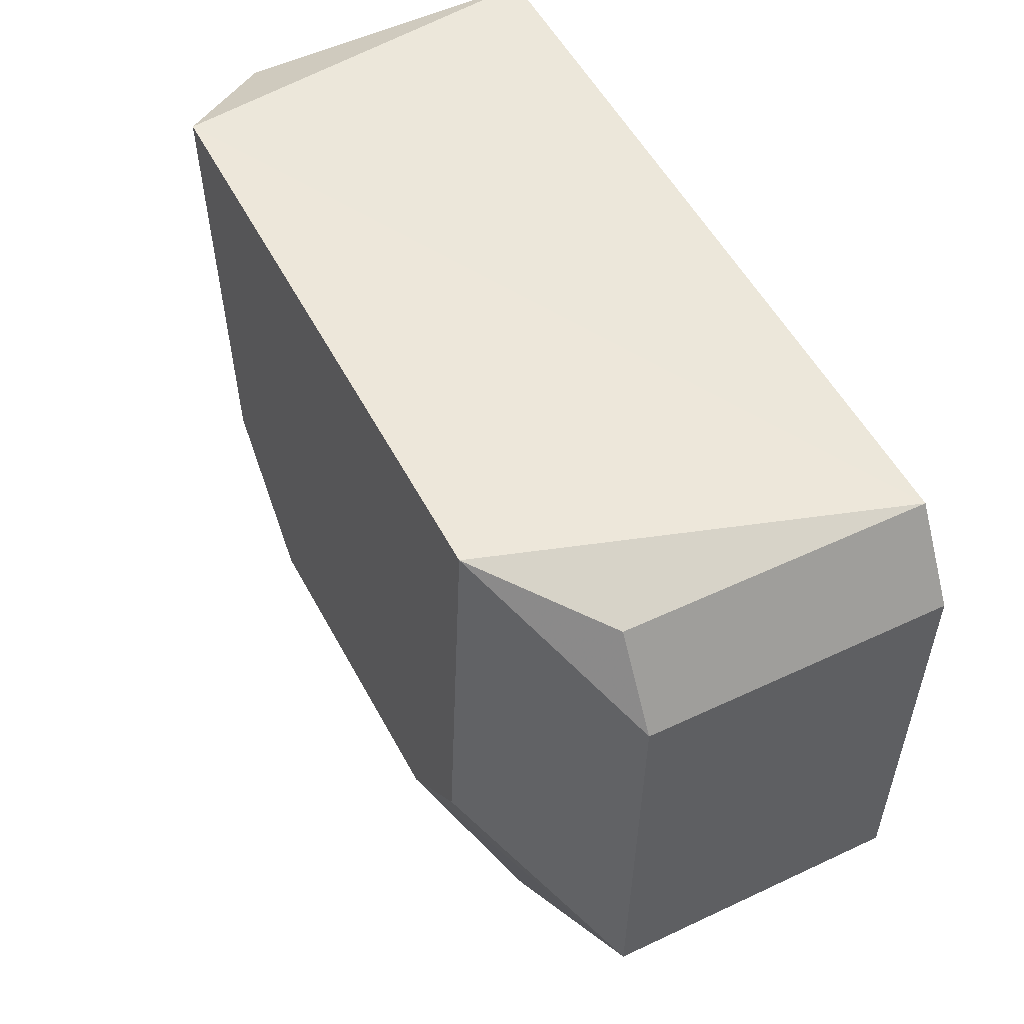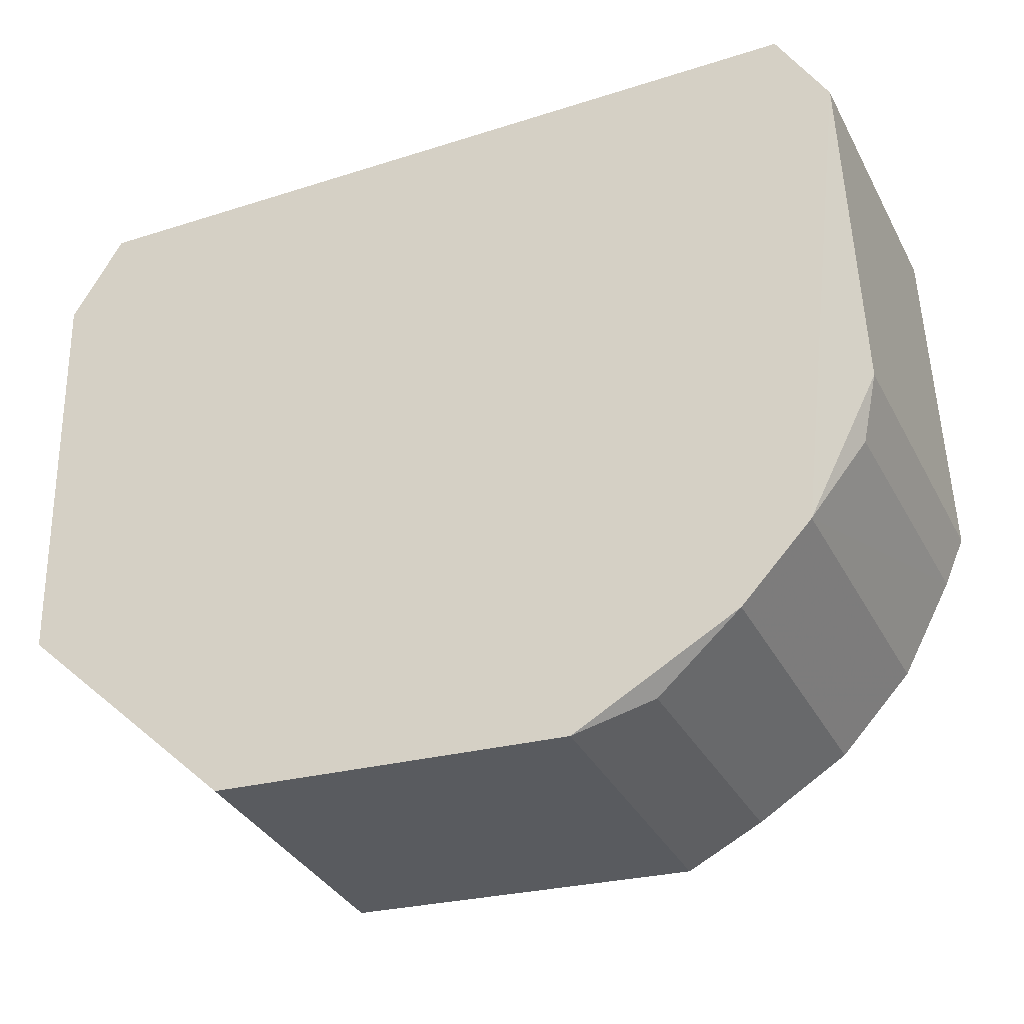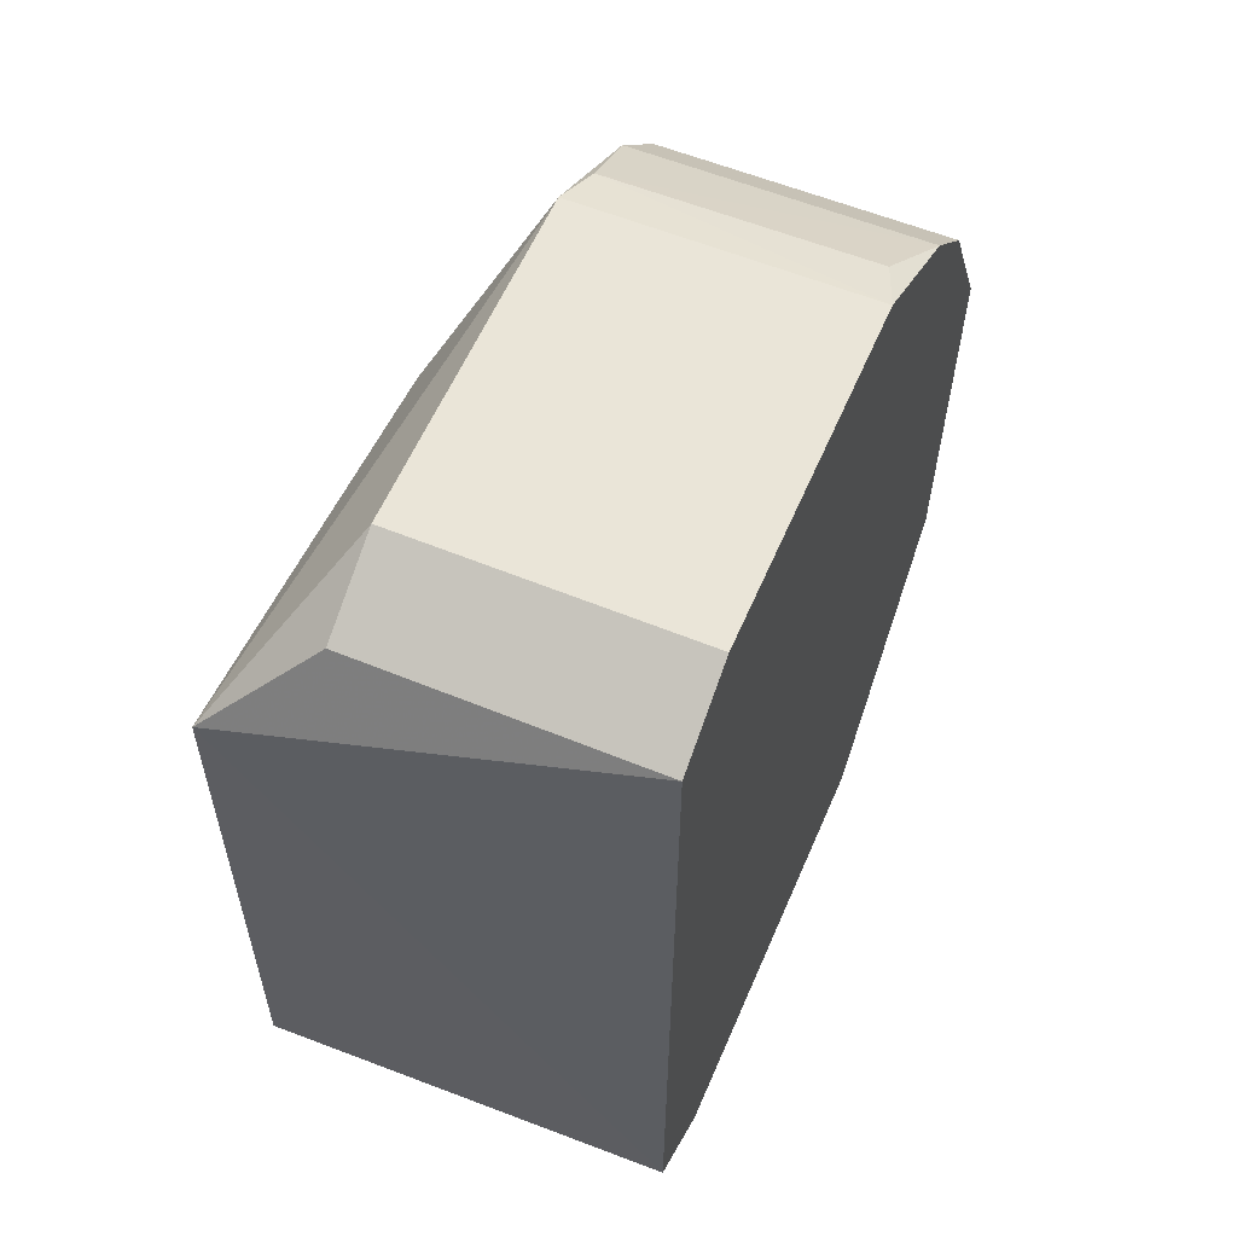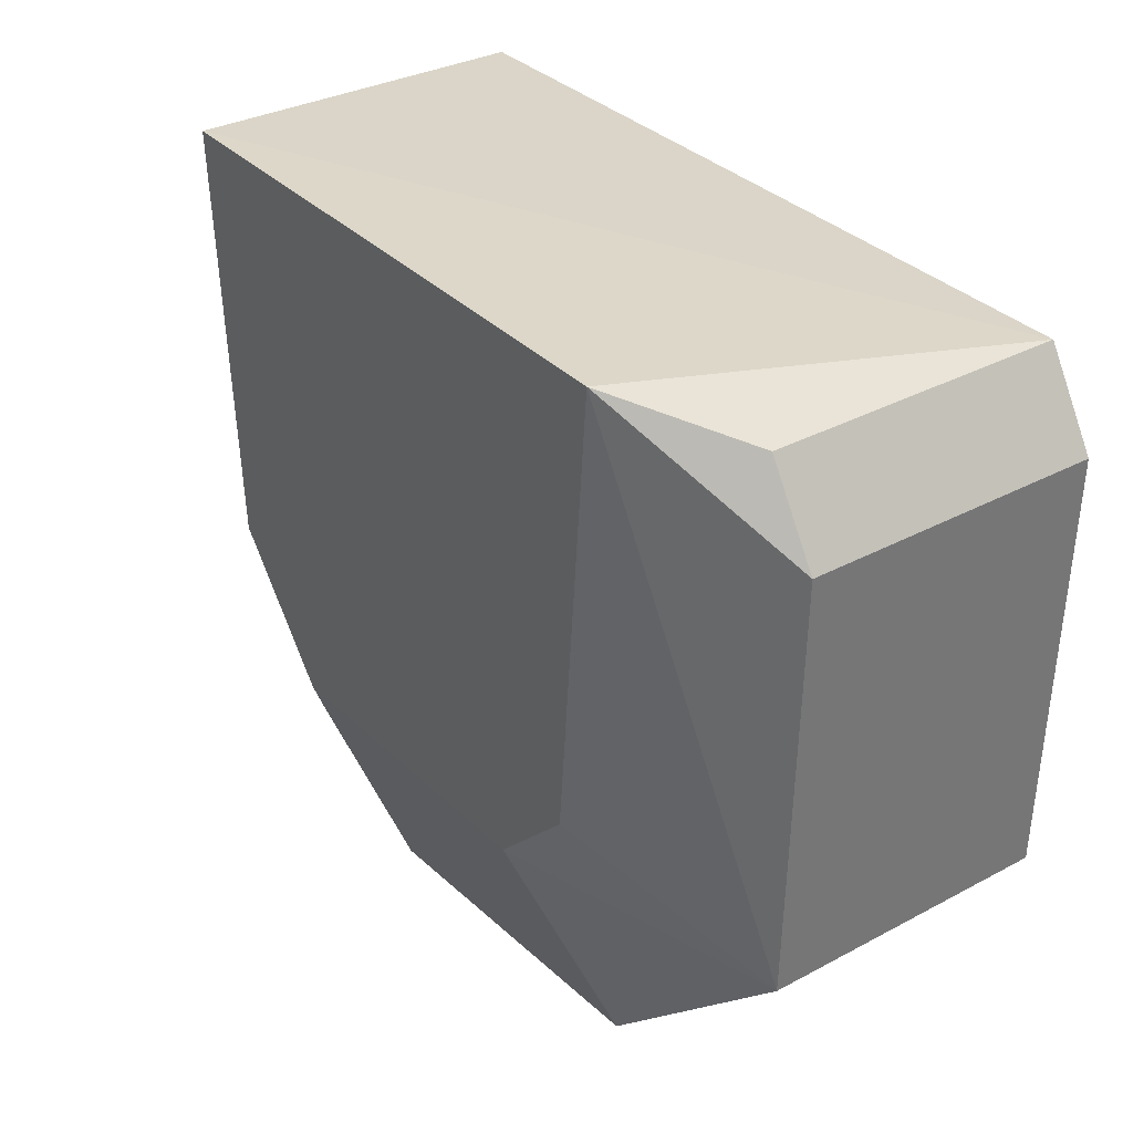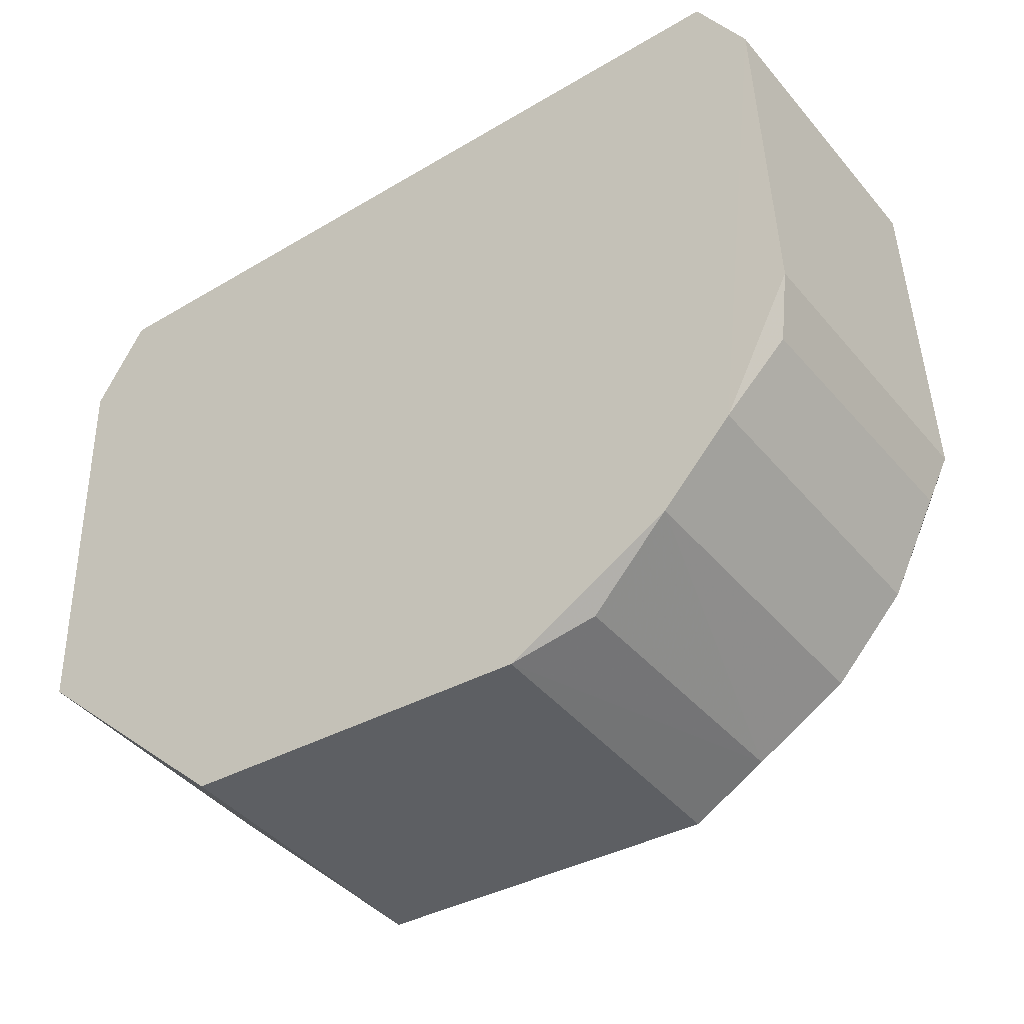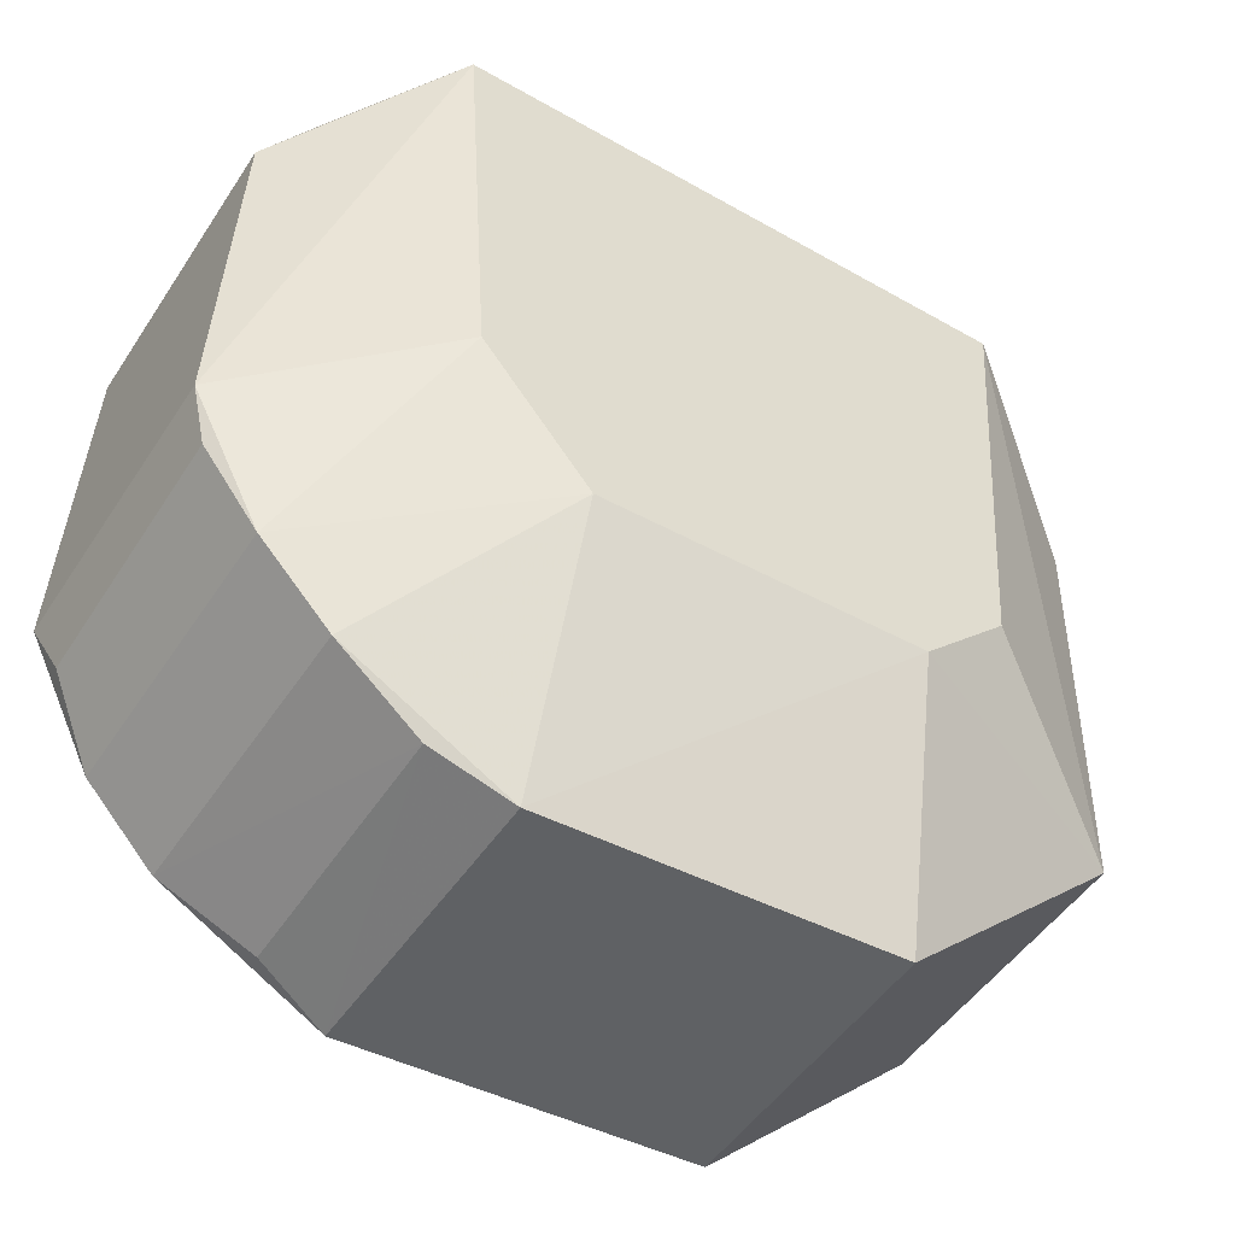
<metadata>
{"format":"obj","ext":"obj","renderer":"f3d","projection":"perspective","resolution":1024,"background":"white","views":[{"elev":52.6,"azim":-27.0,"up":"+Z"},{"elev":-34.1,"azim":114.2,"up":"+Z"},{"elev":56.8,"azim":23.3,"up":"+Y"},{"elev":33.6,"azim":-36.4,"up":"+Z"},{"elev":-42.1,"azim":126.2,"up":"+Z"},{"elev":-49.5,"azim":-122.2,"up":"+Z"}]}
</metadata>
<code>
v 0.02247 -0.1334 -0.1181
v 0.02249 -0.2507 -0.1168
v 0.02247 -0.1692 -0.2305
v -0.02247 -0.1693 -0.2305
v -0.038 -0.1488 -0.1098
v 0.02245 -0.2569 -0.1951
v -0.02244 -0.1236 -0.185
v 0.02244 -0.2233 -0.2271
v -0.038 -0.2361 -0.1098
v 0.02244 -0.1236 -0.185
v -0.02248 -0.1446 -0.2168
v -0.02247 -0.1256 -0.1315
v -0.02244 -0.2233 -0.2271
v -0.038 -0.1688 -0.1917
v -0.02248 -0.2587 -0.13
v 0.02248 -0.1341 -0.2056
v -0.02106 -0.1575 -0.2257
v -0.02247 -0.1334 -0.1181
v 0.02247 -0.1256 -0.1315
v -0.038 -0.2307 -0.177
v -0.038 -0.2177 -0.1901
v -0.038 -0.1527 -0.1718
v 0.02248 -0.2587 -0.13
v -0.02248 -0.2506 -0.1168
v -0.02244 -0.2569 -0.195
v 0.02248 -0.1446 -0.2168
v -0.02248 -0.1341 -0.2056
v -0.02099 -0.1264 -0.1929
v 0.01932 -0.158 -0.2258
v 0.01928 -0.1266 -0.1932
f 5 2 1
f 8 4 3
f 8 3 6
f 9 2 5
f 12 7 5
f 12 10 7
f 13 8 6
f 13 4 8
f 14 9 5
f 14 11 4
f 17 3 4
f 17 4 11
f 18 12 5
f 18 5 1
f 19 10 12
f 19 16 10
f 19 1 2
f 19 2 16
f 19 18 1
f 19 12 18
f 20 9 14
f 21 14 4
f 21 4 13
f 21 20 14
f 22 14 5
f 22 5 7
f 23 15 6
f 23 2 15
f 23 6 3
f 23 3 2
f 24 15 2
f 24 2 9
f 24 9 15
f 25 13 6
f 25 6 15
f 25 15 9
f 25 9 20
f 25 21 13
f 25 20 21
f 26 17 11
f 26 16 2
f 26 2 3
f 27 22 7
f 27 11 14
f 27 14 22
f 27 26 11
f 27 16 26
f 28 7 10
f 28 27 7
f 28 16 27
f 29 26 3
f 29 3 17
f 29 17 26
f 30 28 10
f 30 10 16
f 30 16 28

</code>
